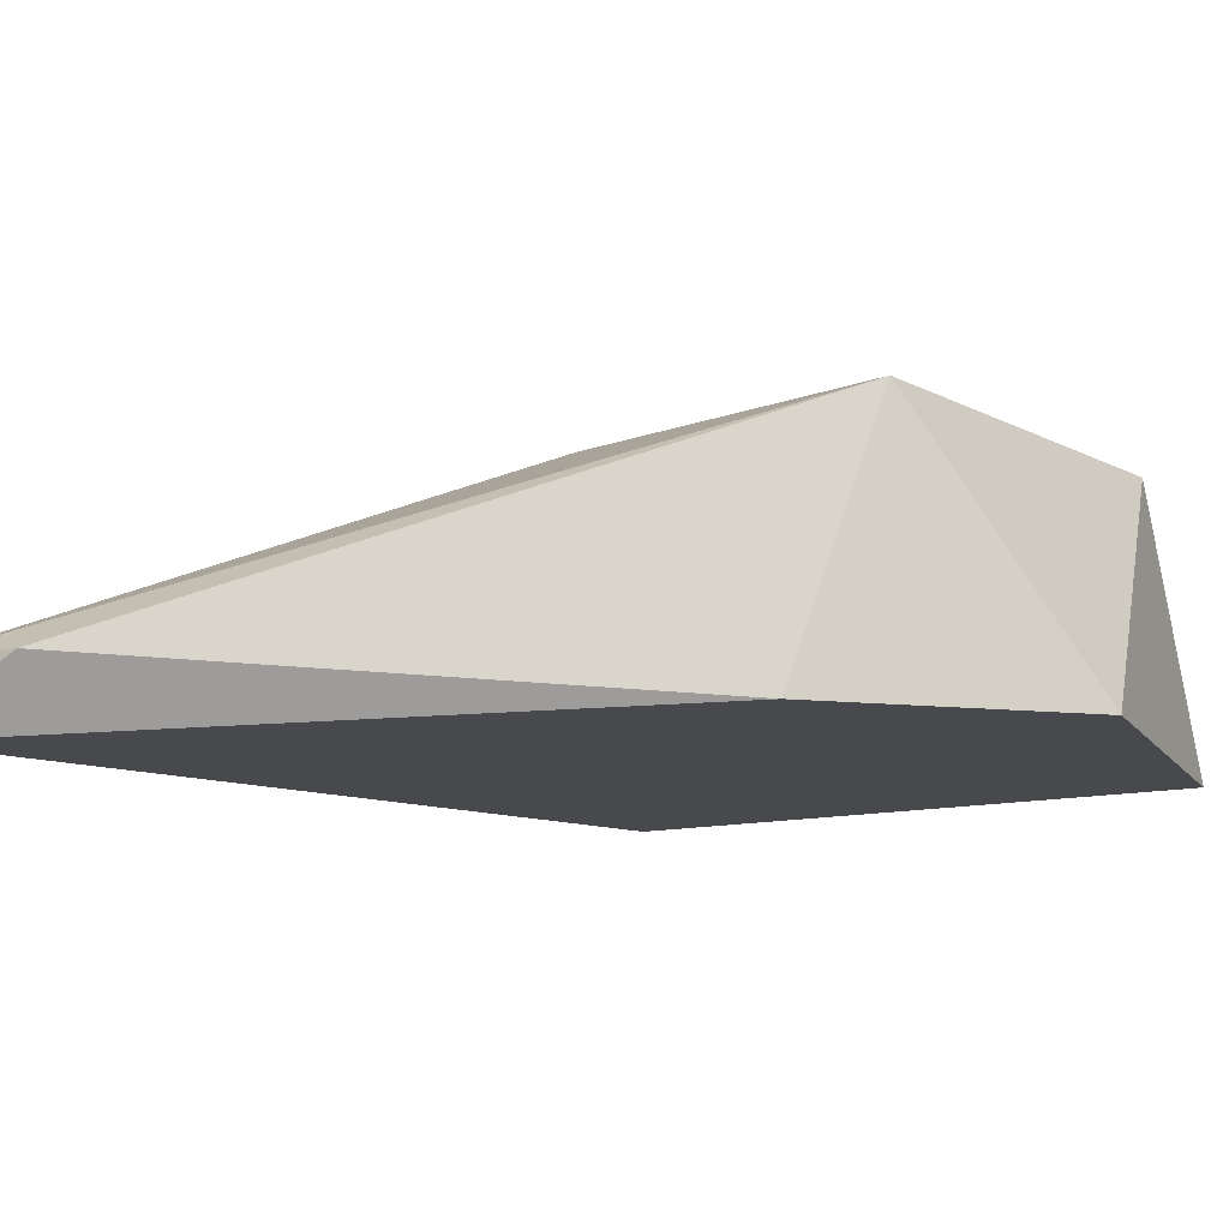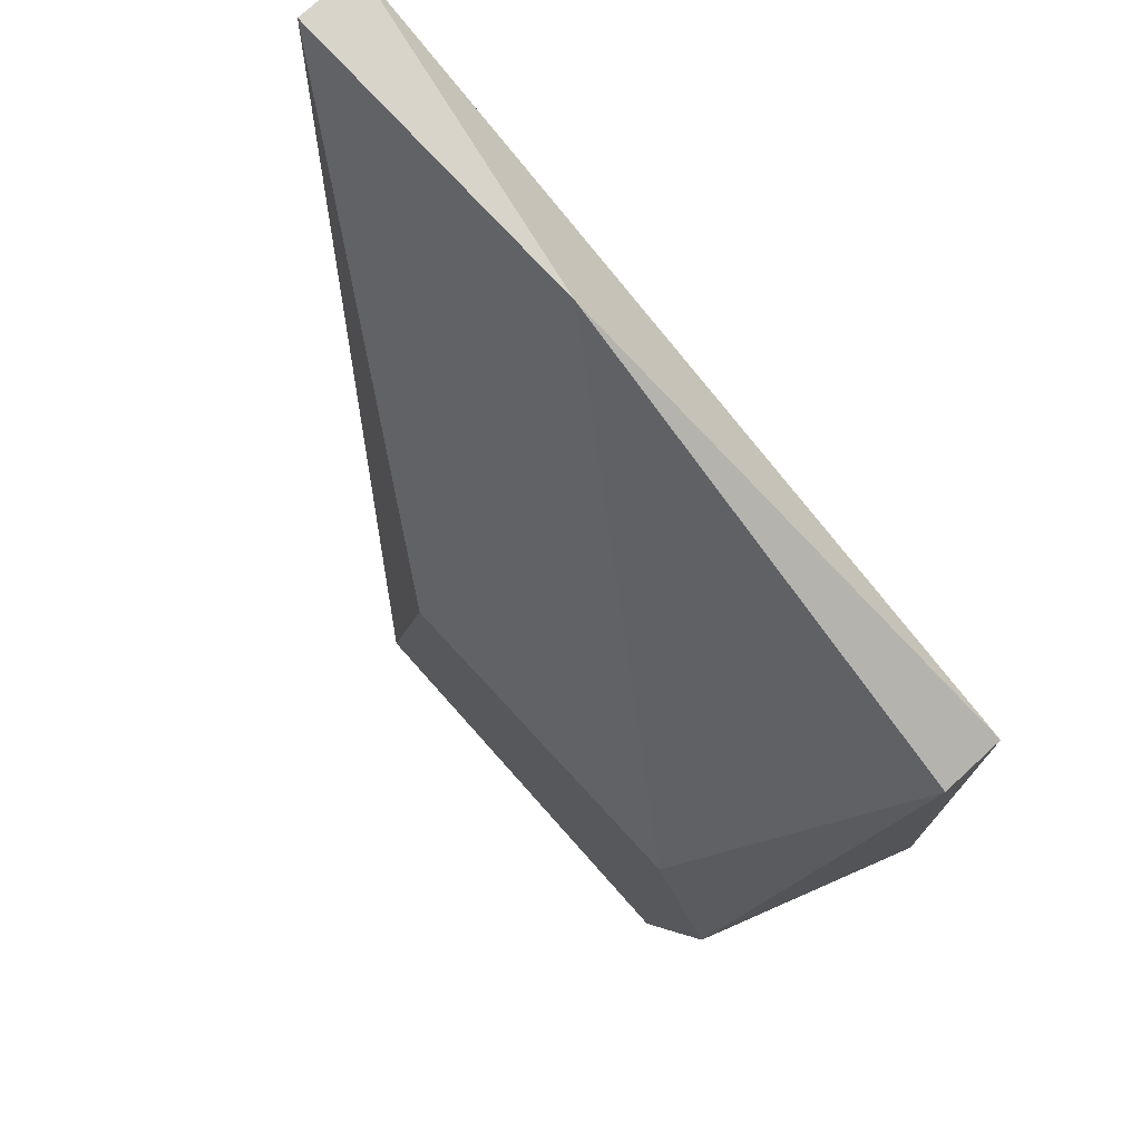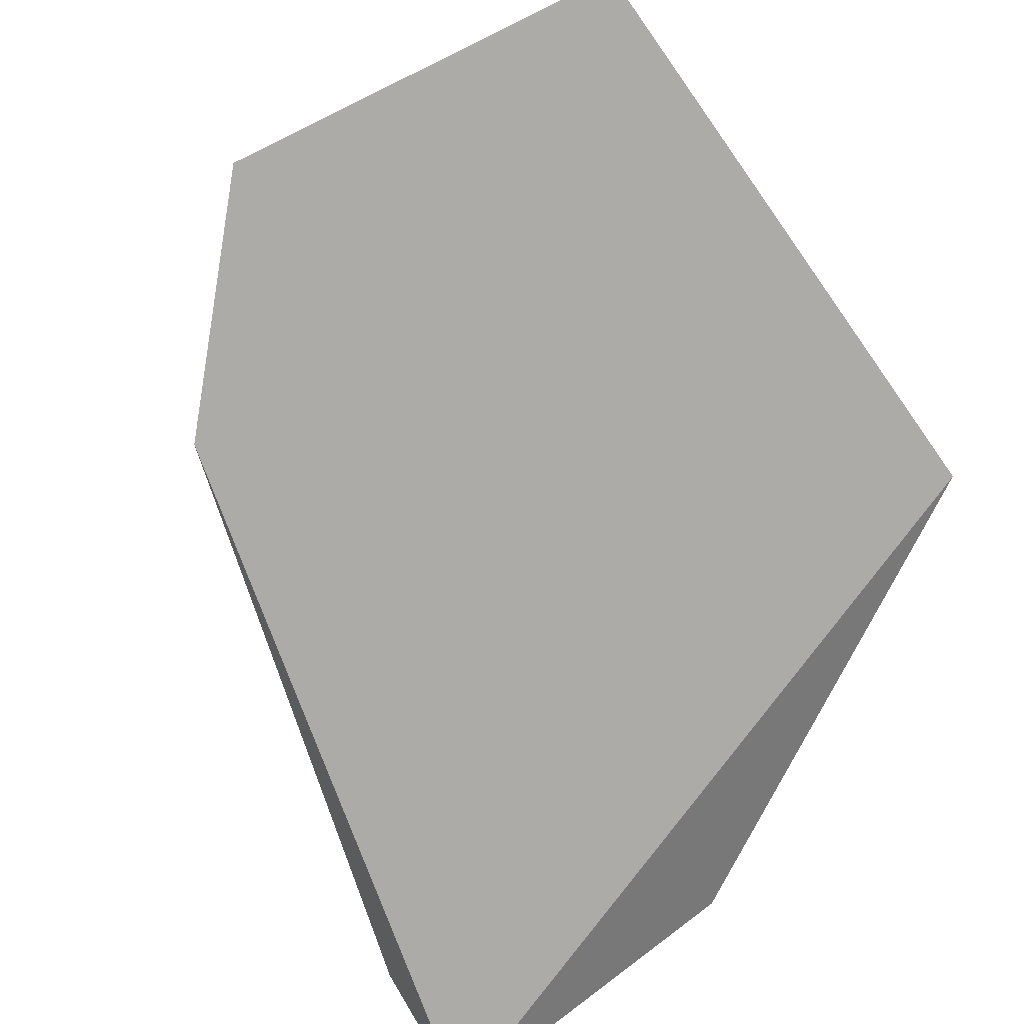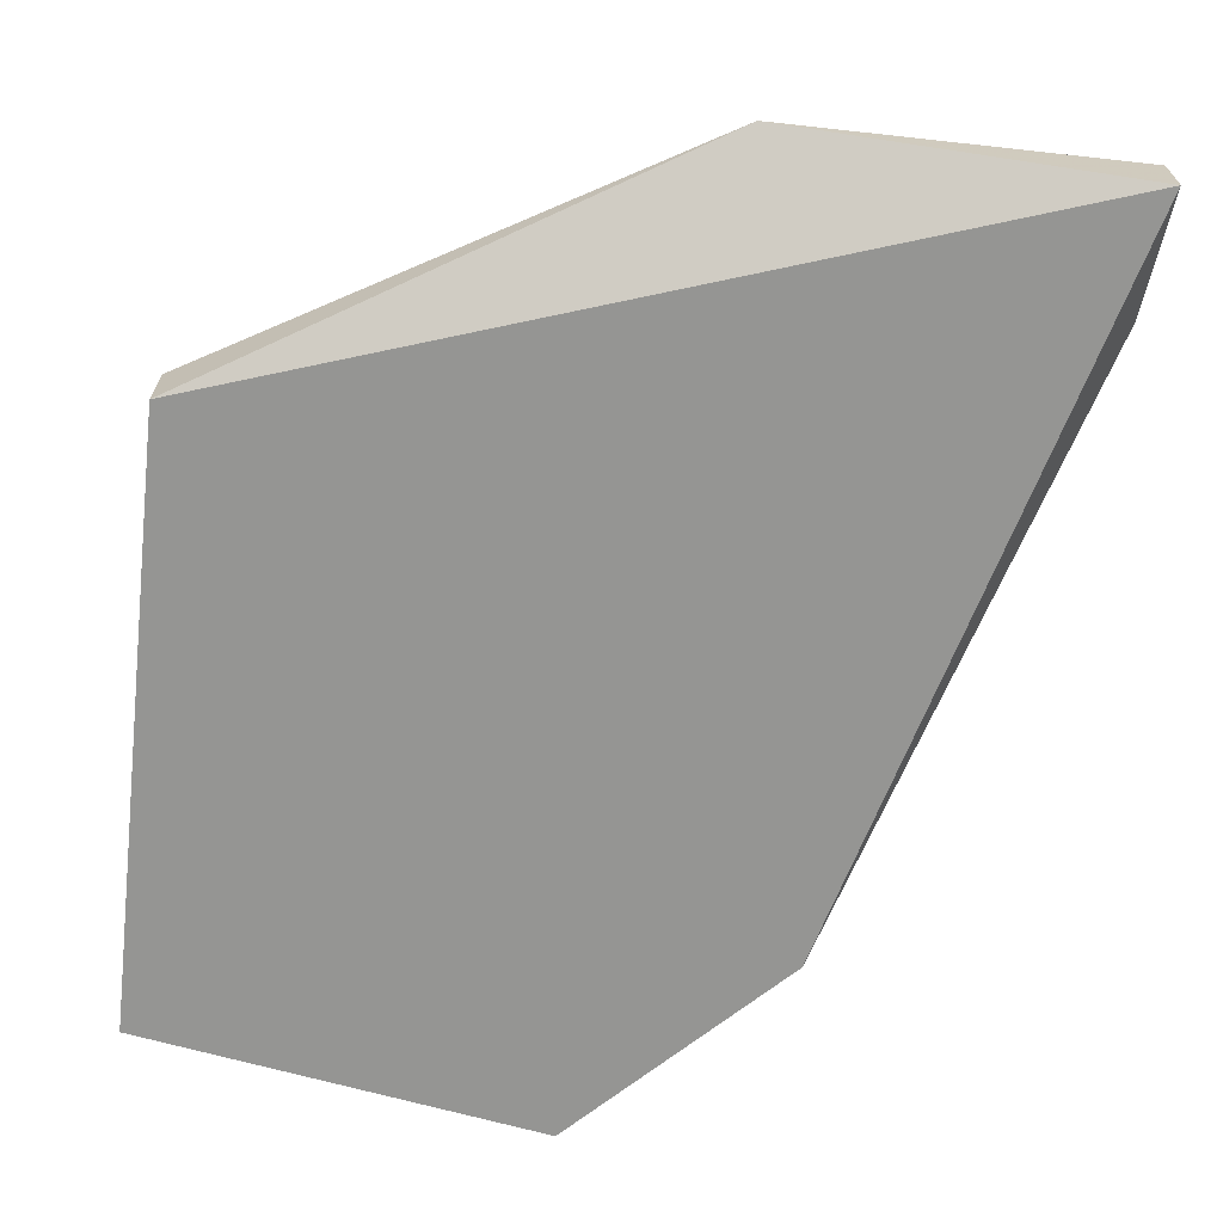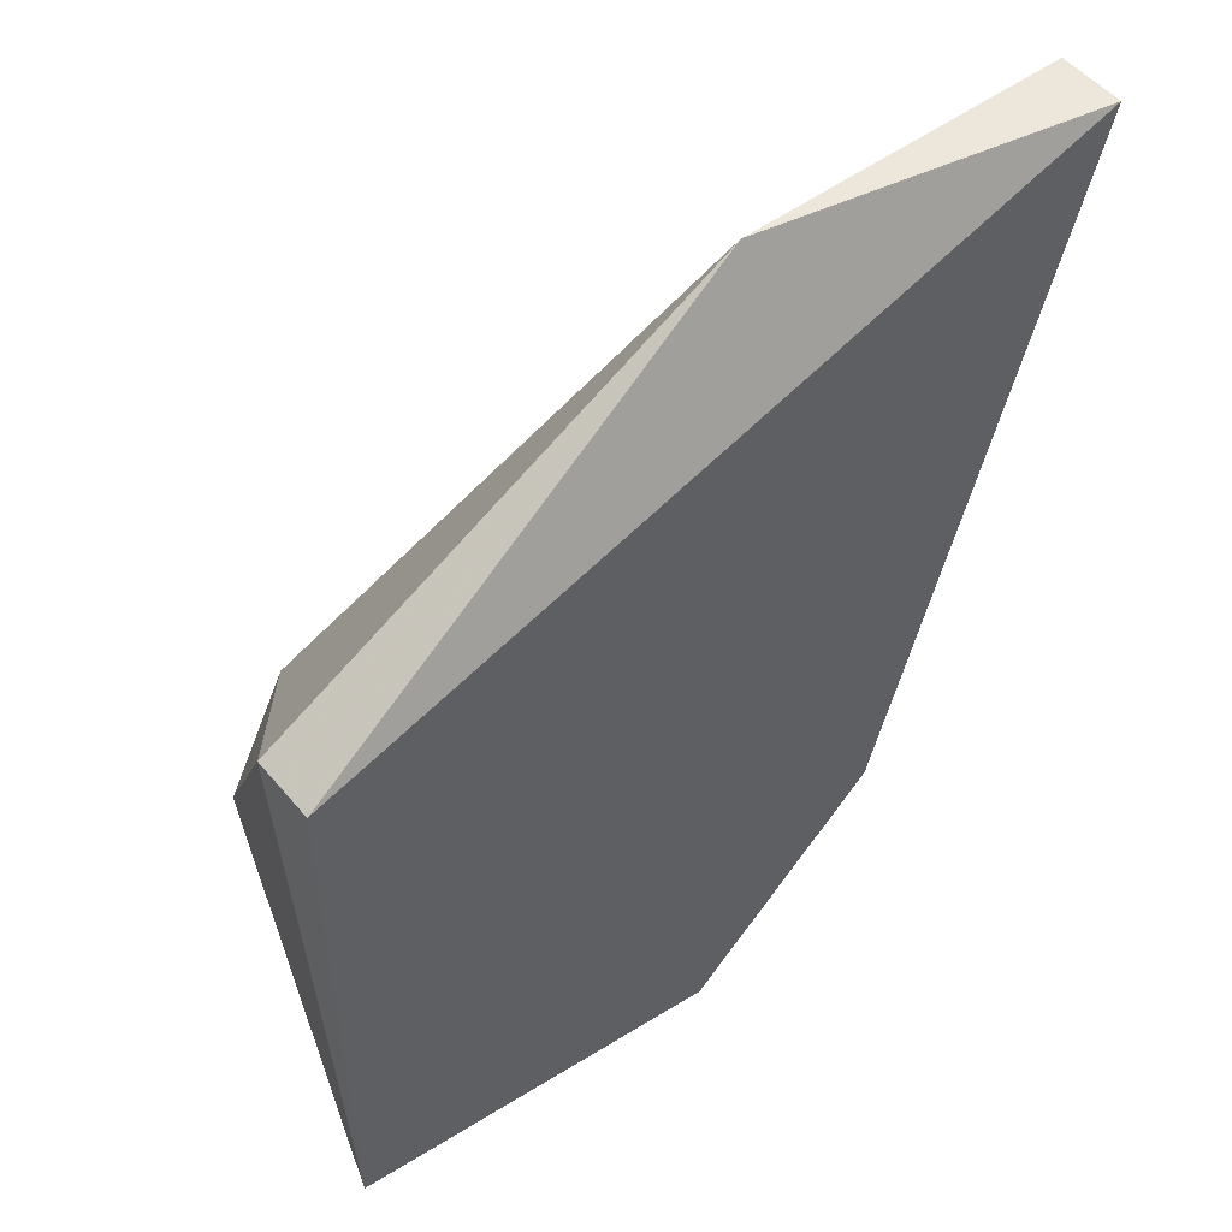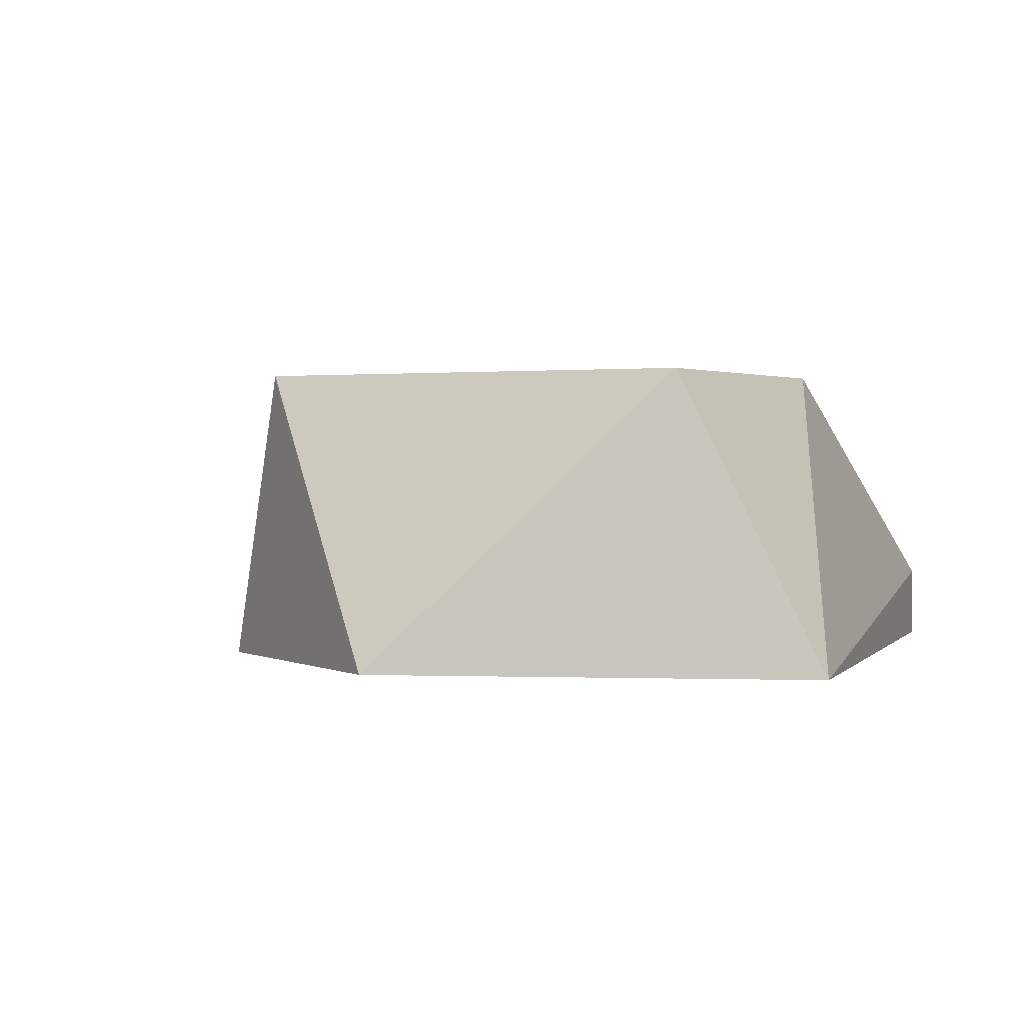
<metadata>
{"format":"obj","ext":"obj","renderer":"f3d","projection":"perspective","resolution":1024,"background":"white","views":[{"elev":-12.3,"azim":120.4,"up":"+Y"},{"elev":75.0,"azim":-132.6,"up":"+Z"},{"elev":-76.5,"azim":-144.6,"up":"+Y"},{"elev":-67.3,"azim":-6.3,"up":"+Y"},{"elev":51.4,"azim":-38.4,"up":"+Z"},{"elev":1.1,"azim":-163.4,"up":"+Y"}]}
</metadata>
<code>
v -0.01952 0.003352 -0.02228
v -0.01838 0.003352 -0.02683
v -0.01838 0.003352 -0.02001
v -0.007011 -0.001197 -0.01205
v -0.007011 -6e-05 -0.01205
v -0.007011 -6e-05 -0.01433
v -0.01156 0.003352 -0.02569
v -0.01383 -0.001197 -0.02797
v -0.0127 0.003352 -0.02001
v -0.0127 -6e-05 -0.01205
v -0.02065 -0.001197 -0.0166
v -0.02065 -0.001197 -0.02683
v -0.02065 -6e-05 -0.0166
v -0.01042 -0.001197 -0.02455
f 14 7 6
f 8 4 11
f 8 2 7
f 7 2 3
f 8 11 12
f 2 8 12
f 4 5 10
f 11 4 10
f 5 3 10
f 4 8 14
f 8 7 14
f 5 7 9
f 3 5 9
f 7 3 9
f 3 2 1
f 2 12 1
f 1 12 13
f 12 11 13
f 11 10 13
f 10 3 13
f 3 1 13
f 5 4 6
f 7 5 6
f 4 14 6

</code>
